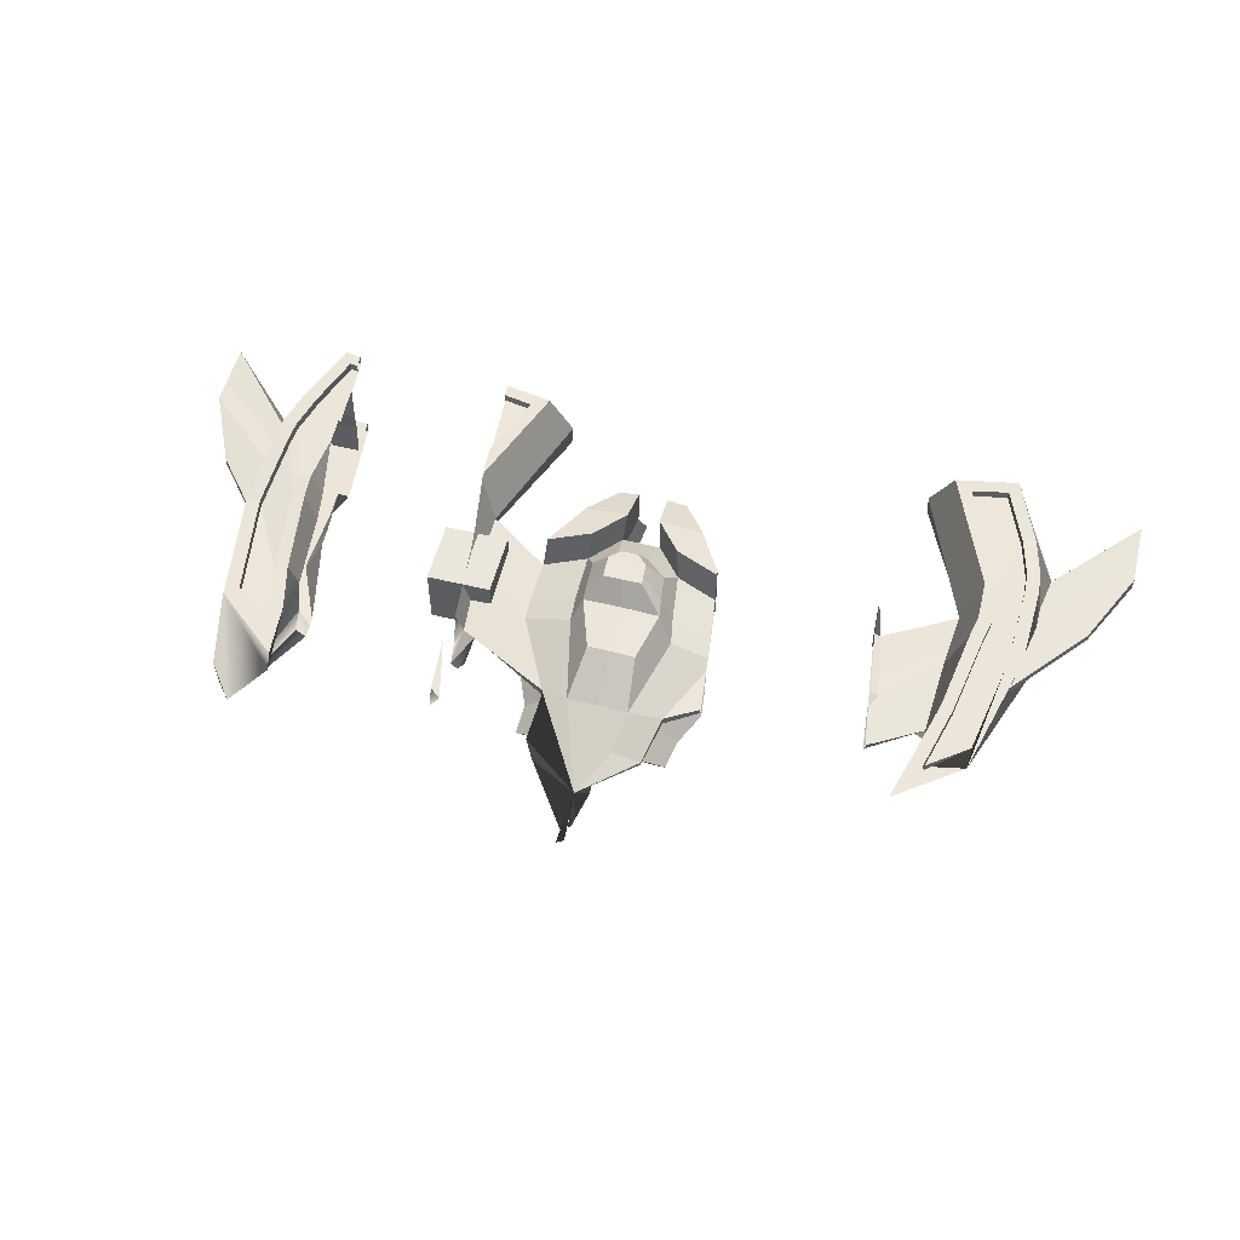
<metadata>
{"format":"obj","ext":"obj","renderer":"f3d","projection":"perspective","resolution":1024,"background":"white","views":[{"elev":54.7,"azim":14.4,"up":"+Y"}]}
</metadata>
<code>
o Cube.001
v 1 1 -1
v -1 1 -1
v -1 1 1
v 1 1 1
v 1 -1 1
v -1 -1 1
v -1 -1 -1
v 1 -1 -1
g Cube.001_Cube.001_Material.001
f 1 2 3 4
f 5 4 3 6
f 6 3 2 7
f 7 8 5 6
f 8 1 4 5
f 7 2 1 8
o Cube_Cube.001
v 6.707 -0.6138 0.9679
v 6.434 -0.7023 -0.8323
v 6.403 0.605 -1.17
v 6.633 0.7853 0.4658
v 5.147 -0.5509 0.9451
v 6.707 -0.6138 0.9679
v 5.147 -0.5509 0.9451
v 7.132 0.2965 3.782
v 7.124 0.0158 3.775
v 5.578 0.5282 -2.22
v 6.292 1.627 -1.415
v 5.488 1.546 -2.463
v 6.115 1.378 -0.4988
v 6.249 1.526 0.4811
v 4.977 -0.6591 -0.818
v 5.1 0.8537 0.4606
v 4.959 0.6934 -1.141
v 6.155 0.8124 4.158
v 6.804 0.8227 1.424
v 6.342 1.553 1.052
v 6.017 1.661 2.751
v 5.625 -0.09325 -2.243
v 4.97 -0.07379 -2.229
v 4.934 0.5674 -2.205
v 5.457 1.127 -3.648
v 5.4 0.4665 -3.492
v 7.16 -0.09939 -2.248
v 7.121 0.3403 -2.248
v 5.429 -1.152 -2.714
v 6.08 -1.764 -1.307
v 6.933 -0.4972 1.214
v 7.859 -0.2982 1.206
v 7.687 -1.229 1.984
v 5.23 0.9031 1.398
v 5.198 0.8229 4.129
v 5.261 1.668 2.724
v 5.147 1.586 1.034
v 5.168 -0.1892 6.622
v 5.957 0.3295 5.308
v 6.832 0.09221 5.309
v 6.83 -0.02837 5.308
v 6.173 -0.4252 3.753
v 5.201 -0.4088 3.722
v 4.984 1.446 -0.4804
v 4.937 1.324 -1.121
v 5.047 -0.2326 5.286
v 5.944 -0.227 5.301
v 5.702 -0.2076 5.93
v 5.002 -0.2789 5.925
v 6.421 -0.3393 3.773
v 7.278 -1.134 3.737
v 5.004 2.162 -0.302
v 4.977 2.097 -0.6375
v 5.628 2.207 0.1913
v 5.657 2.221 0.4833
v 5.588 2.135 -0.3106
v 5.078 1.562 0.4768
v 5.438 1.289 -1.135
v 5.192 -0.8635 7.86
v 5.317 -0.777 7.182
v 4.997 -0.8389 5.922
v 4.997 -0.8425 7.194
v 5.199 -1.172 7.209
v 4.989 -1.237 5.939
v 4.993 -1.238 7.212
v 5.475 -0.7699 5.923
v 5.463 -1.17 5.938
v 5.028 -1.041 7.883
v 5.002 -0.6365 8.111
v 6.902 -0.06107 3.738
v 6.202 -0.1483 5.084
v 6.65 -0.1187 5.093
v 7.597 -0.9433 3.708
v 7.449 -0.9286 4.667
v 7.151 -0.9473 4.665
v 5.239 2.082 -0.643
v 5.037 2.216 0.1952
v 5.06 2.227 0.4833
v 6.865 1.361 -2.49
v 6.372 0.06583 -3.507
v 6.307 0.3506 -3.507
v 7.497 -1.3 -1.31
v 6.682 -1.171 -2.717
v 5.229 -0.6473 -3.808
v 6.005 -0.6283 -3.81
v 5.974 0.8894 -3.627
v 6.168 0.3133 -3.497
v 6.478 0.2452 -2.299
v 6.284 0.8213 -2.429
v 5.416 -0.5111 -3.751
v 5.574 0.05432 -3.513
v 5.884 -0.01215 -2.314
v 5.726 -0.5786 -2.552
v 6.221 0.07997 -3.492
v 6.532 0.01188 -2.294
v 5.429 0.06595 -3.505
v 6.083 1.011 -3.663
v 5.545 0.4644 -3.495
v 5.587 0.9613 -3.615
v 5.914 -0.4983 -3.753
v 5.853 0.3994 -2.295
v 5.896 0.8952 -2.416
v 6.224 -0.5664 -2.555
v 11.18 -0.4997 2.743
v 2.184 -0.06233 -0.7716
v 3.562 -0.6045 -0.7925
v 3.605 -0.5822 0.9117
v 2.156 -0.1195 0.5808
v 2.15 0.3278 0.5882
v 3.581 0.8315 0.4483
v 3.541 0.7269 -1.106
v 2.189 0.3957 -0.7632
v 0.2738 0.5334 -2.042
v 0.2459 0.4404 -0.9604
v 5.165 -0.5511 0.9455
v 5.165 -0.5511 0.9455
v 3.605 -0.5822 0.9117
v 0.2354 0.3829 -0.2826
v 0.4427 0.1359 2.07
v -0.0739 -0.009592 -2.388
v 2.178 0.3024 1.273
v 0.1215 -0.03276 -0.9946
v 3.367 0.2431 3.648
v 0.777 -0.1233 2.071
v 3.362 -0.03232 3.644
v 2.181 -0.1445 1.267
v 0.1069 -0.085 -0.2896
v 4.378 0.575 -2.193
v 4.48 1.579 -2.444
v 3.643 1.726 -1.358
v 3.925 1.545 0.4702
v 3.881 1.451 -0.461
v 5.006 -0.6603 -0.8185
v 4.988 0.692 -1.141
v 5.117 0.8534 0.4607
v 4.278 0.7659 4.082
v 4.536 1.619 2.683
v 3.967 1.541 1.008
v 3.645 0.8165 1.34
v 5.025 0.5637 -2.207
v 4.997 -0.07479 -2.23
v 4.338 -0.04878 -2.217
v 4.591 0.4787 -3.485
v 4.536 1.137 -3.643
v 2.877 0.4737 -2.187
v 2.838 0.01962 -2.193
v 3.912 -1.733 -1.293
v 4.563 -1.14 -2.708
v 3.44 -0.4699 1.14
v 2.705 -1.202 1.887
v 2.071 -1.023 1.888
v 2.499 -0.2291 1.138
v 5.248 0.9033 1.399
v 5.167 1.587 1.034
v 5.296 1.669 2.726
v 5.234 0.8239 4.131
v 3.319 -0.0695 5.254
v 5.237 -0.4082 3.724
v 4.265 -0.4554 3.674
v 5.014 1.321 -1.123
v 5.012 1.446 -0.481
v 5.067 -0.2322 5.286
v 5.017 -0.2788 5.926
v 4.33 -0.2201 5.918
v 4.179 -0.2584 5.265
v 3.696 -0.0657 5.915
v 4.03 -0.3761 3.677
v 3.066 -1.157 3.635
v 5.005 2.096 -0.6381
v 5.007 2.162 -0.3021
v 4.46 2.22 0.4811
v 4.441 2.216 0.1968
v 4.418 2.161 -0.2944
v 5.097 1.562 0.4769
v 4.511 1.331 -1.11
v 5.003 -0.8425 7.194
v 5.01 -0.8388 5.922
v 5.007 -1.238 7.212
v 5.011 -1.237 5.939
v 4.103 -0.6188 5.915
v 4.539 -0.7755 5.918
v 4.543 -1.172 5.935
v 3.589 -0.107 3.614
v 3.973 -0.1898 5.033
v 3.535 -0.1655 5.03
v 2.776 -0.9619 3.598
v 3.062 -0.977 4.594
v 2.766 -0.9507 4.596
v 4.742 2.097 -0.6333
v 5.035 2.216 0.1953
v 5.058 2.227 0.4833
v 3.122 1.468 -2.439
v 2.296 1.437 -1.003
v 3.684 0.3846 -3.488
v 3.621 0.09872 -3.489
v 2.498 -1.211 -1.271
v 3.303 -1.132 -2.695
v 3.991 -0.6207 -3.805
v 4.771 -0.6469 -3.808
v 4.014 0.9118 -3.615
v 3.673 0.9038 -2.383
v 3.481 0.3376 -2.249
v 3.82 0.3439 -3.481
v 4.583 -0.5083 -3.749
v 4.25 -0.5435 -2.532
v 4.075 0.04713 -2.28
v 4.416 0.06822 -3.505
v 3.43 0.1017 -2.245
v 3.768 0.1099 -3.476
v 4.563 0.07701 -3.499
v 3.906 1.035 -3.65
v 4.444 0.4804 -3.486
v 4.404 0.9752 -3.607
v 4.081 -0.4893 -3.748
v 4.101 0.4623 -2.259
v 4.06 0.9586 -2.38
v 3.746 -0.514 -2.525
v 0.7178 -1.557 -6.115
v 0.395 -1.567 2.126
v 0.8812 1.765 5.638
v 0.5439 -1.226 -6.156
v 0.1747 -1.165 -4.928
v 0.9171 -0.156 -5.152
v 1.257 -0.2253 -6.379
v 1.302 0.3004 -6.366
v 0.9767 0.3778 -5.139
v 0.4325 1.512 -4.975
v 0.7279 1.403 -6.202
v 1.582 -0.3433 -6.377
v 1.64 0.3726 -6.377
v 0.9259 1.729 -6.218
v 0.3874 1.746 -5.89
v 0.3952 1.495 -5.891
v 11.14 1.233 5.765
v -0.2613 -1.595 -3.308
v -0.0475 -0.3733 -0.987
v -0.429 1.528 -5.129
v -0.2896 1.998 -3.615
v -0.4213 0.3852 -5.046
v -0.5117 1.548 -6.027
v 0.2259 -1.567 1.982
v 0.2734 -1.45 2.497
v -0.527 -1.261 -6.193
v 0.5039 1.765 5
v 0.2004 -1.581 1.705
v -0.55 1.783 -6.443
v -0.5498 1.446 -6.441
v 0.3315 -0.1841 3.128
v 0.5684 1.388 5.701
v -0.4255 -0.1514 -5.091
v 0.01594 1.059 -0.2981
v 0.5363 1.765 5.351
v -0.4123 -1.187 -4.947
v -0.183 2.131 -2.458
v 0.3811 1.765 3.666
v 0.2402 0.9027 2.137
v -0.5225 -1.596 -6.144
v -0.1756 -0.3181 -2.377
v -0.04827 1.259 -0.9952
v -0.5116 1.799 -6.025
v -0.1717 2.009 -2.335
v 0.01708 -0.258 -0.2857
v 0.2789 0.07559 2.557
v -0.286 1.755 -3.576
v 7.67 -0.2955 -0.8358
v 7.615 -0.1919 -1.31
v 8.001 -1.149 1.98
v 8.068 -1.03 2.552
v 7.625 1.242 -1.219
v 7.637 -0.8709 -1.118
v 7.845 -0.2954 0.6544
v 7.981 0.2477 1.805
v 8.129 -0.06426 3.071
v 7.928 0.3433 1.358
v 7.979 -0.1745 1.795
v 7.639 1.248 -1.1
v 7.62 0.2404 -1.267
v 7.918 -0.2885 1.271
v 7.836 0.3037 0.5785
v 7.665 0.2457 -0.8767
v 8.138 0.2194 3.141
v 7.913 -0.2848 1.228
v 7.923 -0.4098 1.317
g Cube_Cube.001_Cube_Cube.001_Spaceship
f 273 279 9 10
f 287 288 11 12
f 13 9 14 15
f 280 16 289
f 18 11 19 20
f 12 11 21 22
f 10 9 13 23
f 23 13 24 25
f 26 27 28 29
f 18 30 31 32
f 18 20 33 34
f 10 23 31 30
f 23 25 32 31
f 285 274 35 36
f 10 30 37 38
f 282 27 26 16 280
f 42 43 44 45
f 24 13 15 42
f 287 12 27 282
f 26 43 46 47
f 17 16 48 49
f 15 14 50 51
f 32 25 52 53
f 42 15 51 43
f 54 55 56 57
f 55 49 46 56
f 43 51 54 46
f 16 26 47 48
f 58 39 41 59
f 51 50 55 54
f 53 52 60 61
f 28 22 62 63
f 22 21 64 62
f 28 45 44 29
f 25 24 65 52
f 24 42 45 65
f 43 26 29 44
f 18 32 53 66
f 27 12 22 28
f 11 18 66 21
f 49 48 46
f 46 54 57
f 48 47 46
f 46 57 67
f 67 57 69 70
f 46 68 71
f 70 69 72 73
f 67 70 46
f 56 46 74
f 57 56 74 69
f 75 46 71
f 72 75 71 73
f 74 46 75
f 69 74 75 72
f 73 71 46 76
f 70 73 76 46
f 46 76 67 77
f 76 46 67
f 67 46 77
f 39 58 50 14
f 79 80 49 55
f 80 78 17 49
f 58 79 55 50
f 59 81 82 83
f 79 58 59 83
f 80 79 83 82
f 78 80 82 81
f 60 64 84 61
f 62 64 60 85
f 62 85 86 63
f 52 65 85 60
f 21 66 84 64
f 65 45 86 85
f 45 28 63 86
f 66 53 61 84
f 36 35 88 89
f 285 36 87 277
f 90 38 37 91
f 273 10 38 90 278
f 91 37 92 93
f 94 95 96 97
f 98 99 100 101
f 95 102 103 96
f 37 30 104 92
f 87 36 89 105
f 35 91 93 88
f 30 18 34 104
f 20 87 105 33
f 106 99 104 34
f 102 95 89 88
f 94 107 33 105
f 107 106 34 33
f 95 94 105 89
f 98 108 93 92
f 99 98 92 104
f 108 102 88 93
f 96 103 100 109
f 96 109 110 97
f 100 103 111 101
f 107 94 97 110
f 99 106 109 100
f 102 108 111 103
f 108 98 101 111
f 106 107 110 109
f 113 114 115 116
f 117 118 119 120
f 120 121 122 117
f 123 124 125 115
f 113 128 121 120
f 117 122 126 129
f 116 130 128 113
f 129 126 127 131
f 131 127 132 133
f 134 135 130 116
f 136 137 138 119
f 118 139 140 119
f 114 141 123 115
f 141 142 143 123
f 144 145 146 147
f 136 148 149 150
f 136 151 152 137
f 114 150 149 141
f 141 149 148 142
f 120 153 154 113
f 114 155 156 150
f 157 158 159 160
f 129 131 144 147
f 161 162 163 164
f 115 125 134 116
f 143 161 124 123
f 117 129 147 118
f 144 46 164
f 133 165 46 131
f 124 166 167 125
f 133 132 135 134
f 148 168 169 142
f 161 164 166 124
f 170 171 172 173
f 173 172 174 165
f 164 46 170 166
f 131 46 144
f 175 176 158 157
f 166 170 173 167
f 168 177 178 169
f 146 179 180 139
f 139 180 181 140
f 146 145 163 162
f 142 169 182 143
f 143 182 162 161
f 164 163 145 144
f 136 183 168 148
f 147 146 139 118
f 119 140 183 136
f 174 67 46
f 165 174 46
f 46 171 170
f 46 67 171
f 67 184 185 171
f 184 186 187 185
f 67 46 184
f 174 188 67
f 172 189 188 174
f 171 185 189 172
f 187 186 67 190
f 189 190 67 188
f 185 187 190 189
f 184 46 67 186
f 160 134 125 157
f 191 133 134 160
f 157 125 167 175
f 192 173 165 193
f 193 165 133 191
f 175 167 173 192
f 158 176 194 159
f 176 195 196 194
f 192 195 176 175
f 193 196 195 192
f 160 159 194 191
f 191 194 196 193
f 178 177 197 181
f 180 198 178 181
f 180 179 199 198
f 169 178 198 182
f 140 181 197 183
f 182 198 199 162
f 162 199 179 146
f 183 197 177 168
f 138 137 200 201
f 153 202 203 154
f 120 201 200 153
f 119 138 201 120
f 204 205 156 155
f 113 204 155 114
f 205 206 207 156
f 154 205 204 113
f 208 209 210 211
f 212 213 214 215
f 211 210 216 217
f 156 207 218 150
f 200 219 202 153
f 154 203 206 205
f 150 218 151 136
f 137 152 219 200
f 220 151 218 215
f 217 203 202 211
f 208 219 152 221
f 221 152 151 220
f 211 202 219 208
f 212 207 206 222
f 215 218 207 212
f 222 206 203 217
f 210 223 214 216
f 210 209 224 223
f 214 213 225 216
f 221 224 209 208
f 215 214 223 220
f 217 216 225 222
f 222 225 213 212
f 220 223 224 221
f 243 265 226
f 263 228 257
f 229 230 231 232
f 233 234 235 236
f 251 261 230 229
f 243 226 237 128 266
f 128 237 238 121
f 233 238 237 232
f 232 237 226 229
f 236 239 238 233
f 255 254 239 236
f 247 245 235 234
f 232 231 234 233
f 252 260 228
f 252 228 263
f 246 262 239 240
f 272 241 248
f 268 248 241 240
f 260 257 228
f 121 269 267 122
f 121 238 239 262 269
f 126 259 264 127
f 122 267 259 126
f 231 230 261 258
f 264 271 127
f 127 271 256 132
f 240 239 254 268
f 132 227 253 270 135
f 229 226 265 251
f 132 256 250 227
f 227 249 253
f 227 250 249
f 231 258 247 234
f 240 241 272 246
f 236 235 245 255
f 130 244 266 128
f 135 270 244 130
f 40 39 14 286 290
f 11 288 284 19
f 78 40 290 283 17
f 16 17 281 289
f 17 283 281
f 9 279 286 14
f 19 284 277 87 20
f 40 78 81 276 291
f 39 40 291 275 41
f 41 275 276 81 59
f 35 274 278 90 91
l 112 242
o Cube_Cube.002
v -5.3 2.034 -0.3204
v -4.987 1.765 2.213
v -7.634 -0.1607 -3.066
v -7.766 -1.65 -3.006
v -7.59 -1.649 -1.883
v -7.443 -0.1392 -1.943
v -6.742 1.852 -4.408
v -6.044 1.801 -6.518
v -6.698 0.3974 -6.186
v -7.538 0.403 -4.081
v -10.11 0.2158 -6.971
v -10.12 0.2158 -5.599
v -7.285 0.316 -3.119
v -7.255 0.334 -2.312
v -10.12 0.2158 -4.895
v -9.009 0.1336 -2.514
v -6.904 0.1793 0.02042
v -10.12 -0.2158 -4.895
v -10.12 -0.2158 -5.599
v -7.071 1.832 0.1278
v -7.015 2.028 -2.369
v -7.18 -0.1706 -4.102
v -6.755 -0.2724 -6.236
v -6.141 -1.615 -6.158
v -7.312 -1.649 -4.041
v -5.601 -1.608 -2.334
v -6.488 0.1309 3.575
v -6.54 1.765 3.622
v -5.672 -1.631 -0.959
v -9.011 -0.13 -2.514
v -10.11 -0.2158 -6.971
v -6.914 -0.09312 0.02031
v -6.541 2.079 -2.366
v -6.526 1.831 -2.367
v -6.494 1.804 -3.015
v -6.509 2.051 -3.014
v -5.39 1.756 2.301
v -5.388 1.503 2.301
v -4.843 1.512 4.41
v -4.845 1.765 4.41
v -5.712 2 -0.2486
v -5.706 1.752 -0.2474
v -6.983 2.011 -3.07
v -5.212 2.141 -2.361
v -5.35 2.098 -1.031
v -6.292 1.883 -4.287
v -6.28 1.633 -4.287
v -5.751 1.562 -6.062
v -5.758 1.813 -6.062
v -5.704 -1.647 -0.255
v -7 -1.567 0.07956
v -5.873 -0.3486 5.988
v -6.122 0.1056 5.743
v -6.138 1.233 5.776
v -6.539 -1.567 3.634
v -6.488 -0.1309 3.575
v -5.924 -1.274 -6.206
v -6.327 -1.222 -4.977
v -6.639 1.863 0.08362
v -6.636 1.611 0.08373
v -6.408 -0.2108 -6.258
v -6.358 0.3132 -6.187
v -5.827 1.455 -6.492
v -6.794 -0.1467 -5.029
v -6.724 0.3921 -4.958
v -6.18 1.542 -5.264
v -5.774 2.078 -0.9961
v -5.638 2.128 -2.444
v -6.137 1.765 3.306
v -5.619 1.883 -2.444
v -5.763 1.831 -0.9951
v -6.135 1.512 3.306
v -6.141 1.233 5.765
v -5.261 -1.595 -3.308
v -5.048 -0.3733 -0.987
v -5.429 1.528 -5.129
v -5.29 1.998 -3.615
v -5.421 0.3852 -5.046
v -5.512 1.548 -6.027
v -4.774 -1.567 1.982
v -4.727 -1.45 2.497
v -5.527 -1.261 -6.193
v -4.496 1.765 5
v -4.8 -1.581 1.705
v -5.55 1.783 -6.443
v -5.55 1.446 -6.441
v -4.668 -0.1841 3.128
v -4.432 1.388 5.701
v -5.426 -0.1514 -5.091
v -4.984 1.059 -0.2981
v -4.464 1.765 5.351
v -5.412 -1.187 -4.947
v -5.183 2.131 -2.458
v -4.619 1.765 3.666
v -4.76 0.9027 2.137
v -5.522 -1.596 -6.144
v -5.176 -0.3181 -2.377
v -5.048 1.259 -0.9952
v -5.512 1.799 -6.025
v -5.172 2.009 -2.335
v -4.983 -0.258 -0.2857
v -4.721 0.07559 2.557
v -5.286 1.755 -3.576
g Cube_Cube.002_Cube_Cube.002_Spaceship
f 381 292 293 386
f 294 295 296 297
f 298 299 300 301
f 301 302 303 304
f 305 306 307 308
f 297 309 310 294
f 308 311 312 305
f 313 314 315 316
f 308 318 319 311
f 366 320 317 388
f 310 309 306 303
f 309 321 307 306
f 310 303 302 322
f 313 322 302 301
f 304 303 306 305
f 308 307 321 323
f 323 321 309 297
f 294 310 322 313
f 324 325 326 327
f 328 329 330 331
f 332 333 329 328
f 304 334 298 301
f 391 335 336 389
f 305 312 334 304
f 389 336 292 381
f 337 338 339 340
f 341 296 295 320
f 320 295 316 317
f 371 342 296 341 375
f 392 341 320 366
f 378 343 372
f 297 296 342 323
f 313 316 295 294
f 392 375 341
f 318 344 345 319
f 346 343 347
f 342 346 347 323
f 372 343 346 342 371
f 323 347 318 308
f 393 343 378
f 350 351 325 324
f 301 300 314 313
f 391 384 335
f 352 314 300 353
f 353 300 299 354
f 373 387 315 348
f 348 315 314 352
f 380 383 349 355
f 380 355 356 369
f 352 355 349 348
f 377 367 357 354
f 354 357 356 353
f 353 356 355 352
f 328 293 292 332
f 332 292 336 358
f 358 336 335 359
f 324 312 311 350
f 327 334 312 324
f 337 298 334 327
f 350 311 319 360
f 390 376 299 340
f 340 299 298 337
f 333 325 351 329
f 361 338 326 362
f 362 326 325 333
f 351 363 330 329
f 368 394 361 359
f 358 362 333 332
f 360 363 351 350
f 327 326 338 337
f 359 361 362 358
f 331 330 363 360
f 344 343 364 345
f 347 343 344 318
f 345 364 343
f 293 385 379 343 393 386
f 319 345 343 379 382
f 354 299 376 377
f 360 319 382 374 331
f 331 374 385 293 328
f 348 349 383 373
f 361 394 370 339 338
f 340 339 370 390
f 359 335 384 368
f 356 357 367 369
f 316 315 387 365 317
f 317 365 388
o Cube_Cube.003
v 12.84 -0.2385 -0.8363
v 13.06 -0.235 0.5949
v 13.06 0.2143 0.5995
v 12.84 0.1966 -0.8365
v 14.96 0.2134 -0.9904
v 15.07 0.2683 -2.06
v 14.9 0.2051 -0.3119
v 14.75 0.09559 2.114
v 15.04 1.758 2.228
v 15.45 1.85 -0.335
v 15.4 -0.2134 -2.391
v 13.18 0.2363 1.343
v 15.06 -0.2182 -1.018
v 14.47 -0.1713 2.129
v 17.72 -0.2158 -3.065
v 17.54 -0.2158 -1.942
v 17.6 -1.652 -1.883
v 17.77 -1.652 -3.005
v 16.88 1.763 -4.405
v 17.62 0.3557 -4.08
v 16.71 0.3962 -6.185
v 16.05 1.801 -6.518
v 13.18 -0.2187 1.336
v 15.01 -0.2268 -0.3115
v 13.3 -1.073 1.976
v 12.71 1.23 -1.085
v 17.44 0.2158 -3.116
v 20.12 0.2158 -5.599
v 20.11 0.2158 -6.971
v 17.42 0.2158 -2.31
v 16.95 0.1309 0.01986
v 19.01 0.1309 -2.514
v 20.12 0.2158 -4.895
v 20.12 -0.2158 -5.599
v 20.12 -0.2158 -4.895
v 17.23 1.85 -2.368
v 17.13 1.765 0.1268
v 17.28 -0.2158 -4.1
v 17.33 -1.652 -4.04
v 16.14 -1.615 -6.157
v 16.76 -0.2728 -6.236
v 15.71 -1.65 -2.331
v 14.29 -1.557 -6.115
v 16.18 -0.4997 2.743
v 15.71 -1.652 -0.9585
v 19.01 -0.1309 -2.514
v 20.11 -0.2158 -6.971
v 16.95 -0.1309 0.01986
v 16.81 1.859 -2.365
v 16.78 1.849 -3.012
v 16.78 1.596 -3.012
v 16.81 1.606 -2.365
v 15.41 1.752 2.308
v 14.88 1.762 4.42
v 14.88 1.509 4.423
v 15.42 1.497 2.311
v 15.86 1.841 -0.2554
v 15.86 1.588 -0.2552
v 17.19 1.85 -3.069
v 15.6 1.85 -1.043
v 15.6 1.85 -2.364
v 16.49 1.761 -4.283
v 15.79 1.805 -6.061
v 15.79 1.553 -6.061
v 16.49 1.509 -4.283
v 14.13 1.763 5.643
v 14.47 -1.227 -6.155
v 13.76 -0.2265 -6.378
v 14.2 -0.1821 -5.147
v 14.91 -1.182 -4.924
v 13.72 0.299 -6.365
v 14.3 1.398 -6.201
v 14.74 1.442 -4.97
v 14.16 0.3434 -5.134
v 15.93 -1.275 -6.206
v 16.37 -1.23 -4.975
v 13.43 -0.344 -6.377
v 16.72 1.774 0.08237
v 16.72 1.521 0.08254
v 13.37 0.3716 -6.377
v 14.1 1.726 -6.217
v 16.42 -0.2116 -6.258
v 16.37 0.3106 -6.187
v 15.84 1.454 -6.492
v 16.86 -0.1672 -5.027
v 16.82 0.3551 -4.956
v 16.28 1.498 -5.261
v 16.02 1.853 -1.001
v 16.01 1.853 -2.442
v 14.67 1.733 -5.888
v 16.01 1.6 -2.442
v 16.02 1.6 -1.001
v 16.14 1.512 3.307
v 14.66 1.48 -5.888
v 12.67 -0.2955 -0.8358
v 12.61 -0.1919 -1.31
v 13 -1.149 1.98
v 13.07 -1.03 2.552
v 12.63 1.242 -1.219
v 12.64 -0.8709 -1.118
v 12.85 -0.2954 0.6544
v 12.98 0.2477 1.805
v 13.13 -0.06426 3.071
v 12.93 0.3433 1.358
v 12.98 -0.1745 1.795
v 12.64 1.248 -1.1
v 12.62 0.2404 -1.267
v 12.92 -0.2885 1.271
v 12.84 0.3037 0.5785
v 12.67 0.2457 -0.8767
v 13.14 0.2194 3.141
v 12.91 -0.2848 1.228
v 12.92 -0.4098 1.317
g Cube_Cube.003_Cube_Cube.003_Spaceship
f 398 397 399 400
f 401 402 403 404
f 395 398 400 405
f 397 406 401 399
f 396 395 405 407
f 505 497 408 402
f 409 410 411 412
f 413 414 415 416
f 417 396 407 418
f 491 507 419
f 495 396 417 502
f 499 417 418 408 497
f 506 502 417
f 499 506 417
f 491 419 492
f 507 492 419
f 500 420 493
f 504 398 420 500
f 490 395 494
f 414 421 422 423
f 424 425 426 427
f 410 409 428 429
f 425 424 430 431
f 432 433 434 435
f 433 436 437 434
f 425 431 438
f 407 405 436 439
f 428 422 427 429
f 429 427 426 440
f 428 441 423 422
f 432 414 423 441
f 421 424 427 422
f 425 442 440 426
f 442 410 429 440
f 409 432 441 428
f 443 444 445 446
f 447 448 449 450
f 451 447 450 452
f 421 414 413 453
f 400 399 454 455
f 424 421 453 430
f 399 401 404 454
f 456 457 458 459
f 438 439 412 411
f 439 436 433 412
f 418 407 439 438
f 410 442 438 411
f 432 409 412 433
f 408 418 438
f 442 425 438
f 403 402 438 460
f 402 408 438
f 461 462 463 464
f 465 466 467 468
f 469 461 464 470
f 436 405 471 437
f 472 443 446 473
f 414 432 435 415
f 405 400 474 471
f 400 455 475 474
f 465 462 471 474
f 476 477 415 435
f 462 461 437 471
f 477 478 416 415
f 466 465 474 475
f 478 466 475 416
f 461 469 434 437
f 469 476 435 434
f 463 479 470 464
f 463 468 480 479
f 480 468 467 481
f 462 465 468 463
f 476 469 470 479
f 466 478 481 467
f 478 477 480 481
f 477 476 479 480
f 447 451 404 403
f 451 482 454 404
f 482 483 455 454
f 443 472 431 430
f 444 443 430 453
f 456 444 453 413
f 438 448 460
f 448 447 403 460
f 472 438 431
f 484 457 416 475
f 457 456 413 416
f 483 484 475 455
f 452 450 473 446
f 485 486 445 459
f 486 452 446 445
f 473 450 449 487
f 485 459 458 488
f 484 483 485 488
f 482 451 452 486
f 438 472 473 487
f 444 456 459 445
f 483 482 486 485
f 457 484 488 458
f 448 438 487 449
f 397 398 504 503
f 397 503 498 406
f 406 496 505 402 401
f 406 498 496
f 398 501 493 420
f 398 395 490 501
f 395 396 495 489
f 395 489 494

</code>
